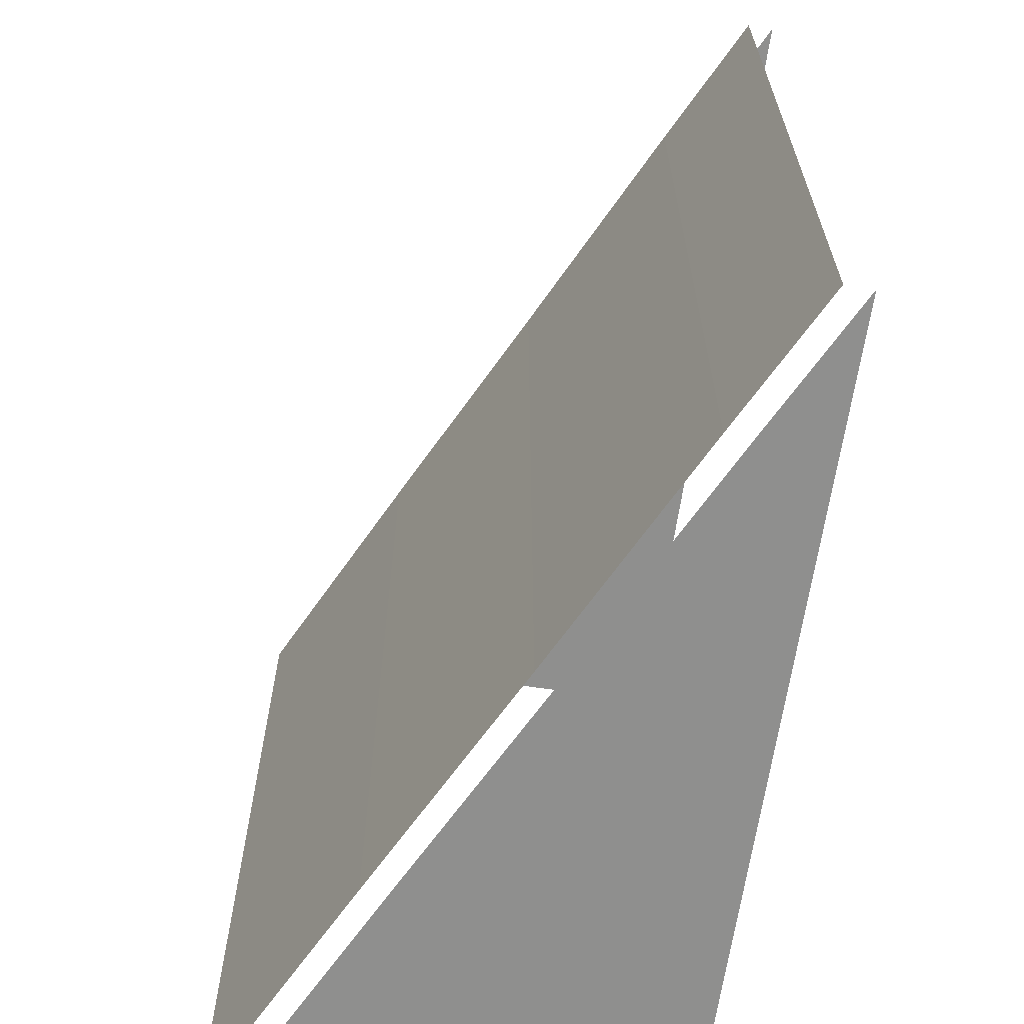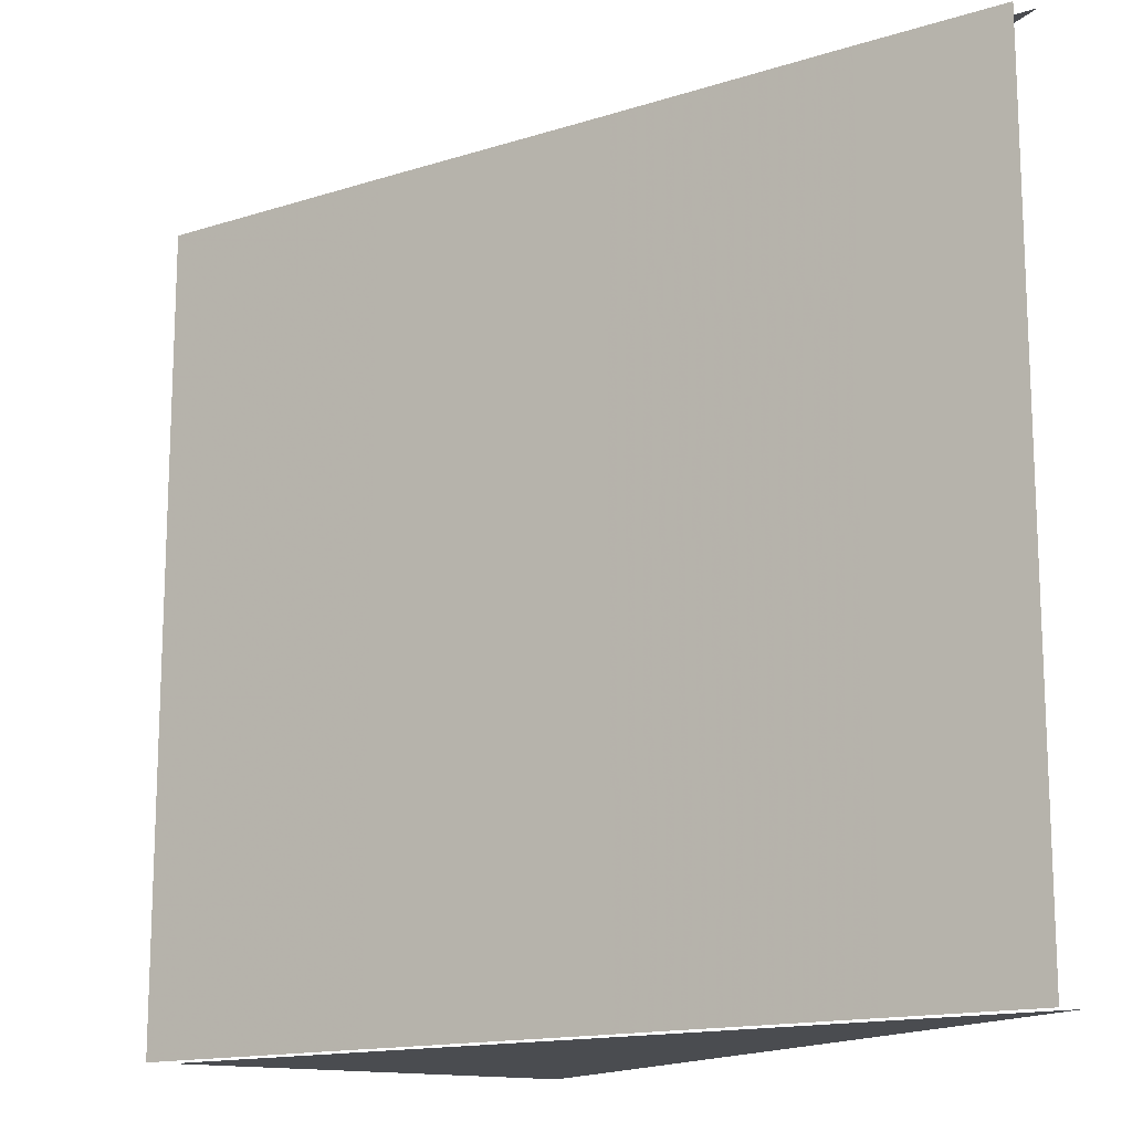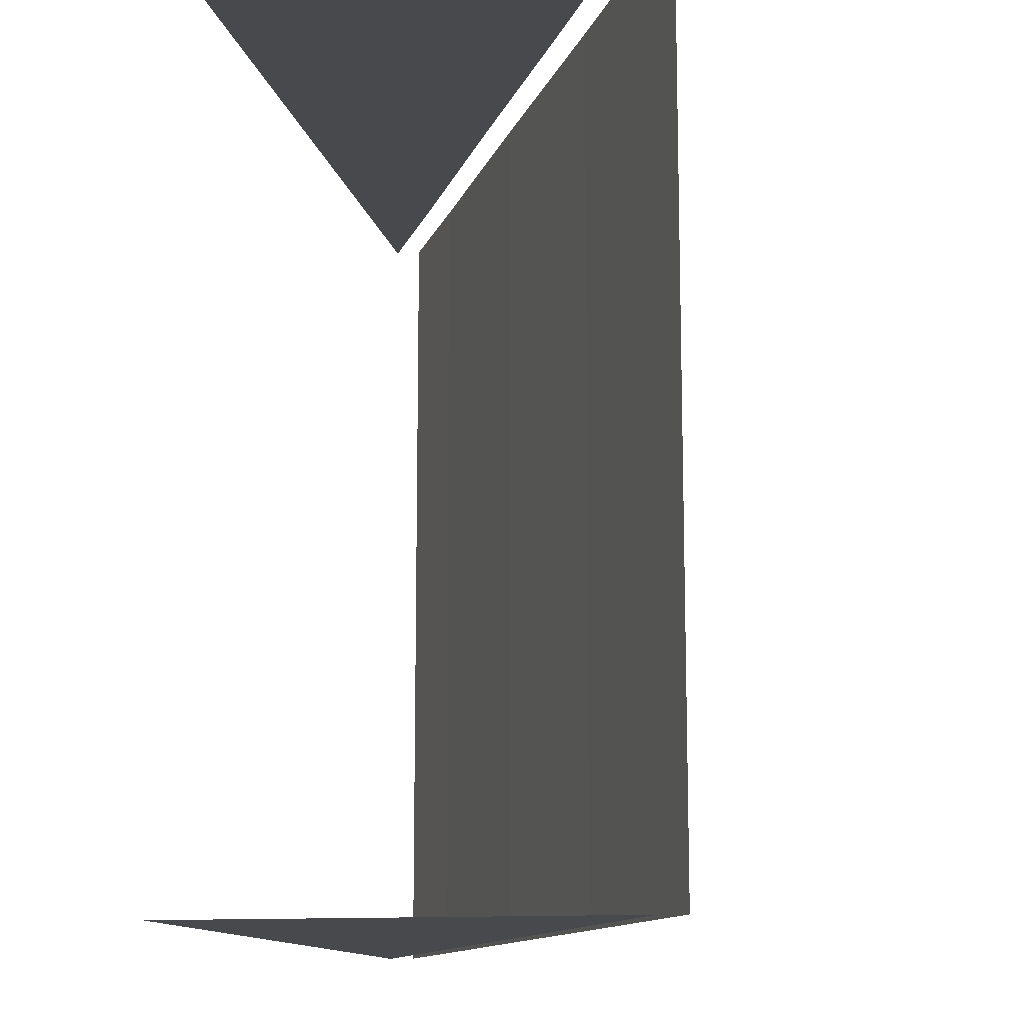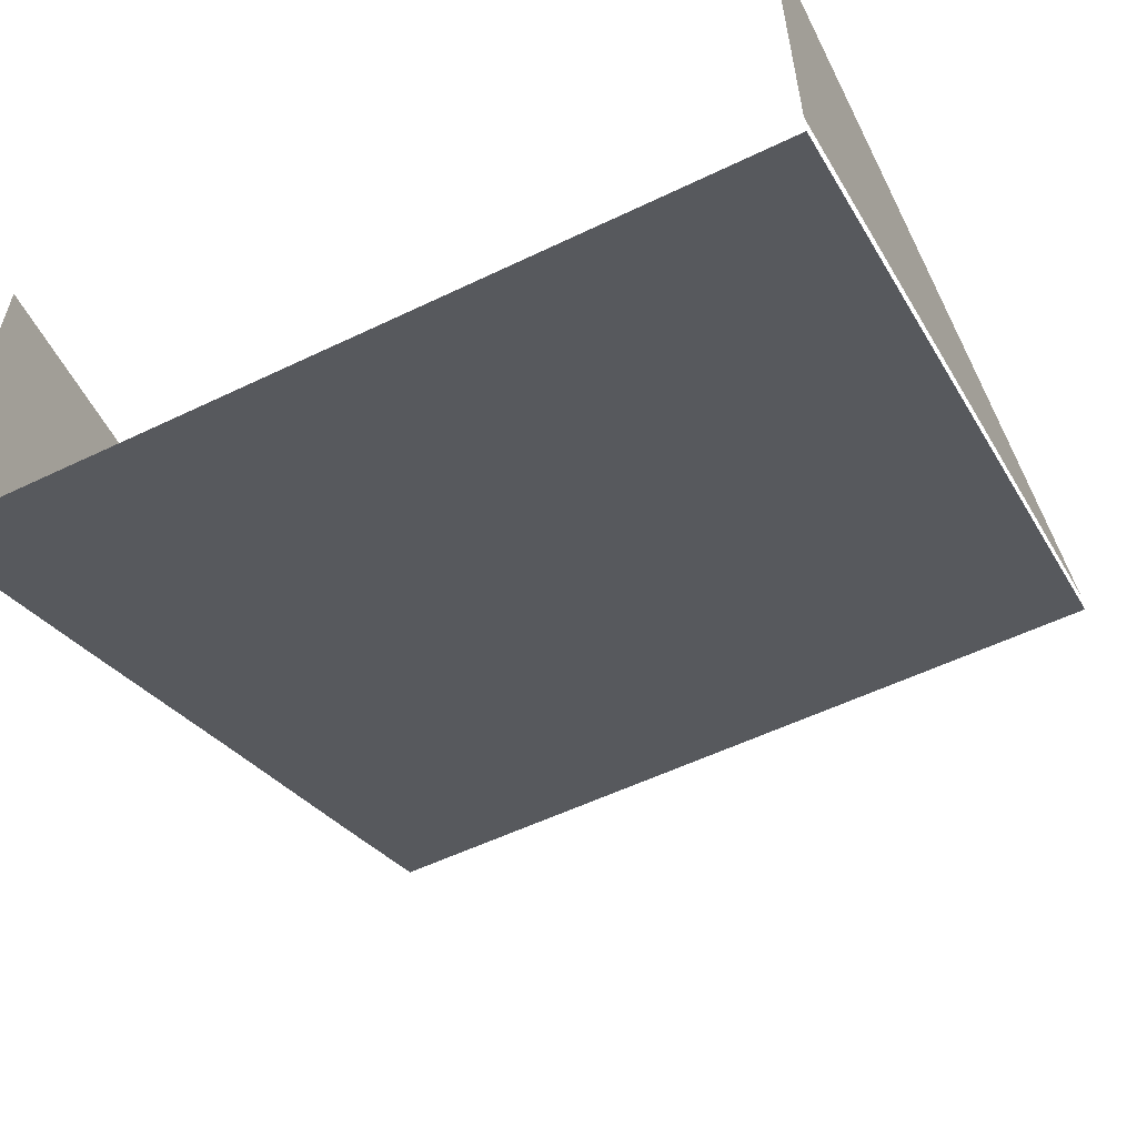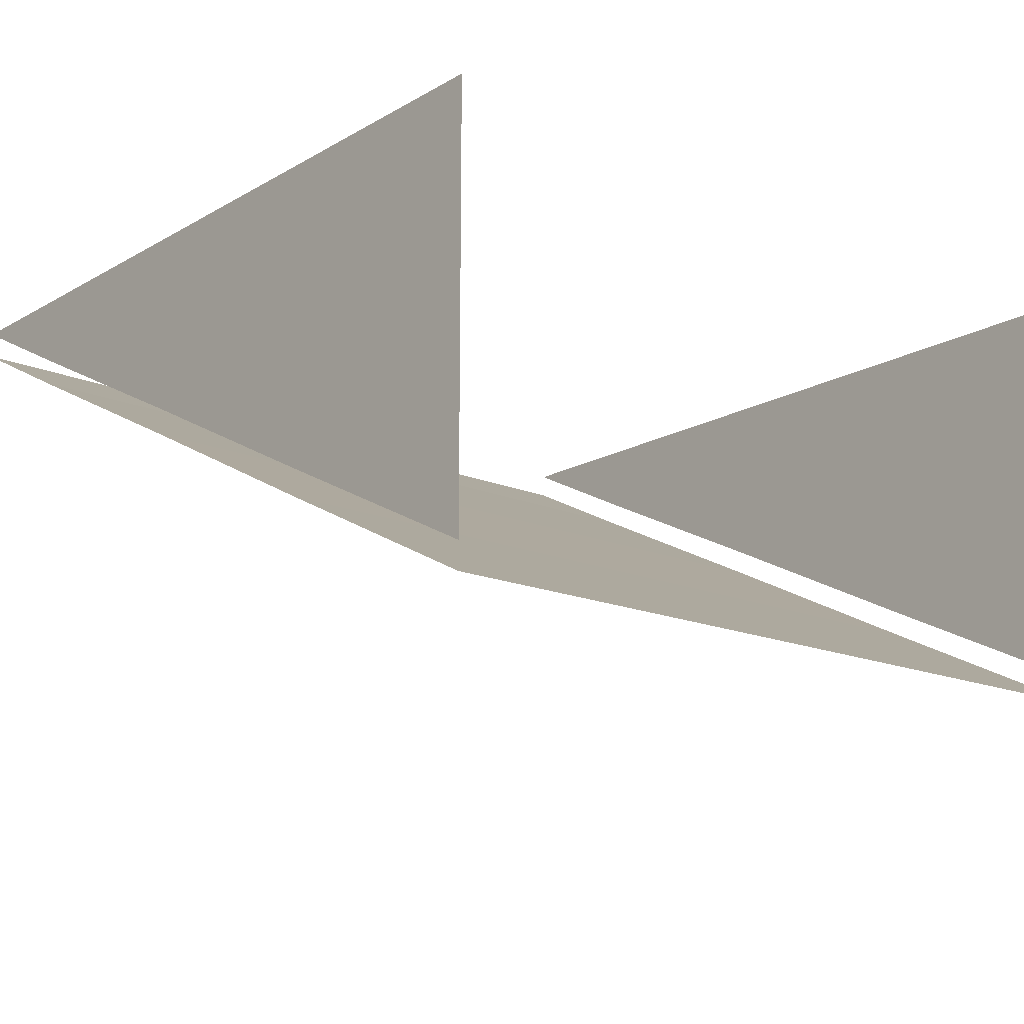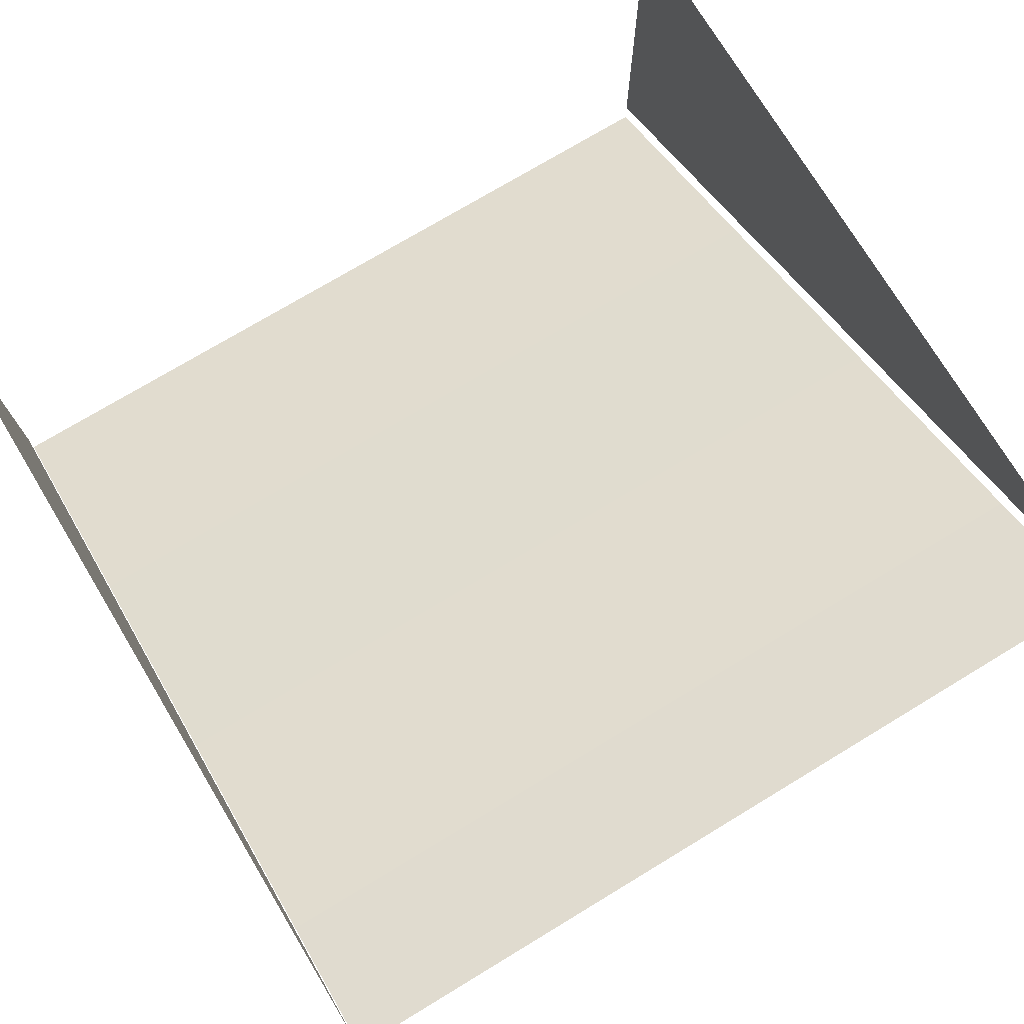
<metadata>
{"format":"obj","ext":"obj","renderer":"f3d","projection":"perspective","resolution":1024,"background":"white","views":[{"elev":-65.3,"azim":81.6,"up":"+Z"},{"elev":-14.8,"azim":60.9,"up":"+Z"},{"elev":-12.4,"azim":-78.9,"up":"+Z"},{"elev":-56.0,"azim":-63.3,"up":"+Y"},{"elev":-16.3,"azim":-130.8,"up":"+Y"},{"elev":74.6,"azim":58.9,"up":"+Y"}]}
</metadata>
<code>
v -2 -2.125 -2
v -0.8828 -1.57 -2
v -0.8828 -1.57 -1
v -2 -2.125 -1
v -0.8828 -1.57 0
v -2 -2.125 0
v -0.8828 -1.57 1
v -2 -2.125 1
v -0.8828 -1.57 2
v -2 -2.125 2
v -0.8828 -1.445 2
v -2 -2 2
v -2 0 2
v -1 0 2
v 0.2344 -0.8828 2
v 0 0 2
v 1.352 -0.3281 2
v 1 0 2
v 2 0 2
v 1.352 -0.4531 2
v 2 -0.125 2
v 2 0 1
v 2 -0.125 1
v 2 0 0
v 2 -0.125 0
v 2 0 -1
v 2 -0.125 -1
v 2 0 -2
v 2 -0.125 -2
v 1.352 -0.3281 -2
v 1 0 -2
v 0.2344 -0.8828 -2
v 0 0 -2
v -0.8828 -1.445 -2
v -1 0 -2
v -2 -2 -2
v -2 0 -2
v 0.2344 -1.008 -2
v 0.2344 -1.008 -1
v 0.2344 -1.008 0
v 0.2344 -1.008 1
v 0.2344 -1.008 2
v 1.352 -0.4531 -2
v 1.352 -0.4531 -1
v 1.352 -0.4531 0
v 1.352 -0.4531 1
v -2 -1.875 -2
v -1 -1.875 -2
v 0 -1.875 -2
v 1 -1.875 -2
v 2 -1.875 -2
v 2 -1.875 2
v 1 -1.875 2
v 0 -1.875 2
v -1 -1.875 2
v -2 -1.875 2
f 1 2 3
f 1 3 4
f 4 3 5
f 4 5 6
f 6 5 7
f 6 7 8
f 8 7 9
f 8 9 10
f 2 38 39
f 2 39 3
f 3 39 40
f 3 40 5
f 5 40 41
f 5 41 7
f 7 41 42
f 7 42 9
f 38 43 44
f 38 44 39
f 39 44 45
f 39 45 40
f 40 45 46
f 40 46 41
f 41 46 20
f 41 20 42
f 43 29 27
f 43 27 44
f 44 27 25
f 44 25 45
f 45 25 23
f 45 23 46
f 46 23 21
f 46 21 20
f 10 9 11
f 10 11 12
f 19 17 20
f 19 20 21
f 19 21 22
f 22 21 23
f 22 23 24
f 24 23 25
f 24 25 26
f 26 25 27
f 26 27 28
f 28 27 29
f 28 29 30
f 9 42 15
f 9 15 11
f 42 20 17
f 42 17 15
f 36 34 2
f 36 2 1
f 34 32 38
f 34 38 2
f 32 30 43
f 32 43 38
f 30 29 43
f 12 11 13
f 13 11 14
f 14 11 15
f 14 15 16
f 16 15 17
f 16 17 18
f 18 17 19
f 28 30 31
f 31 30 32
f 31 32 33
f 33 32 34
f 33 34 35
f 35 34 36
f 35 36 37

</code>
